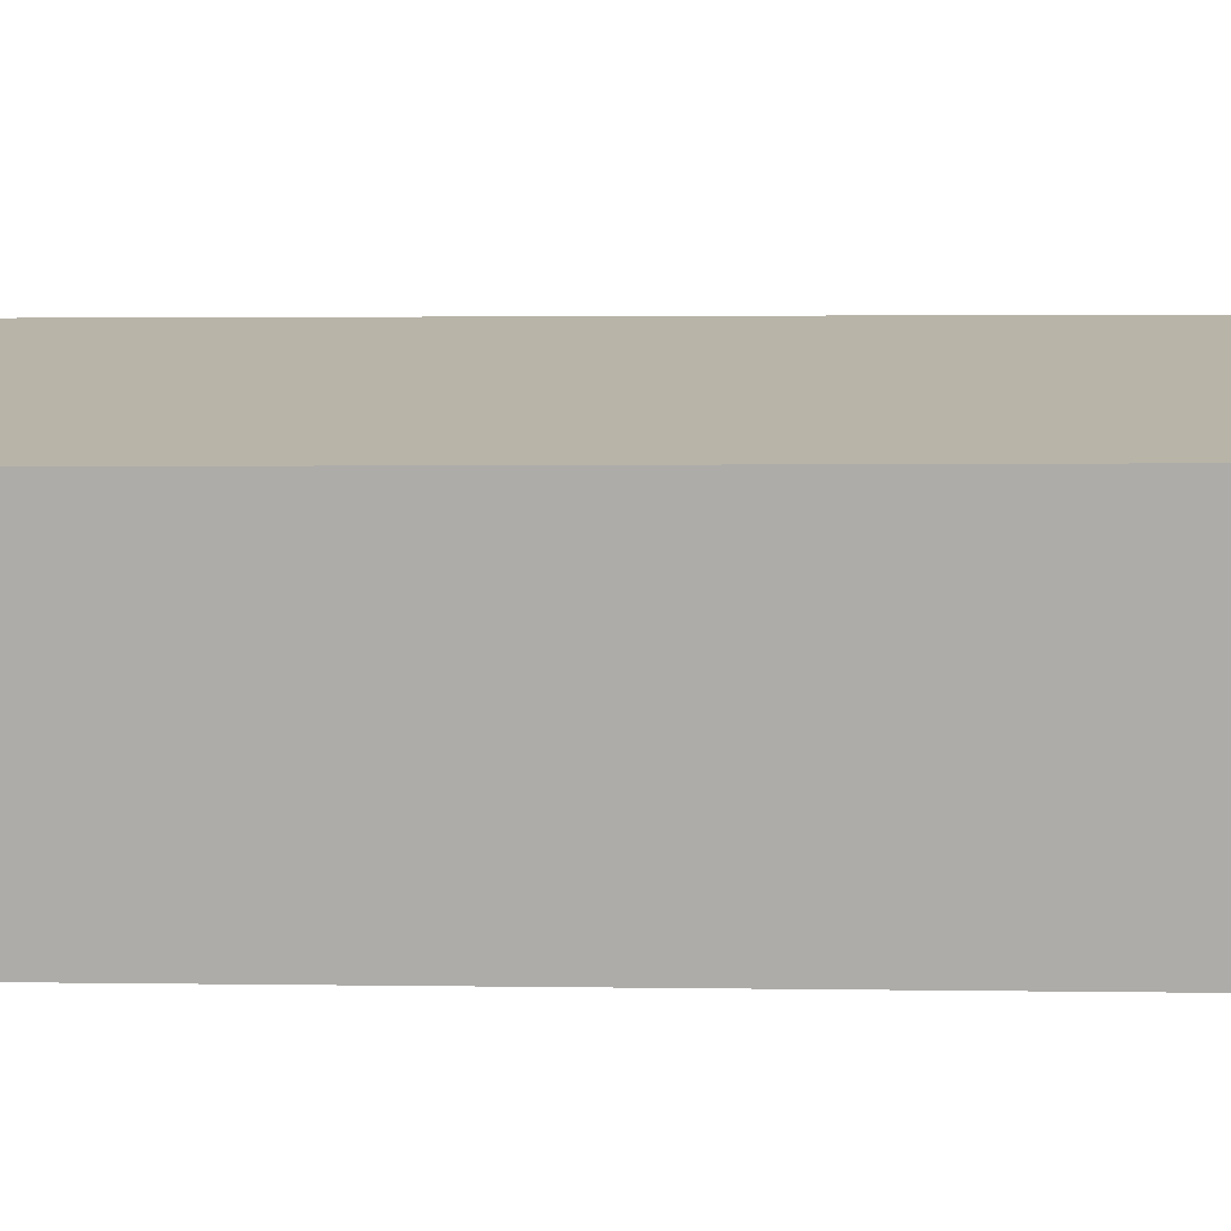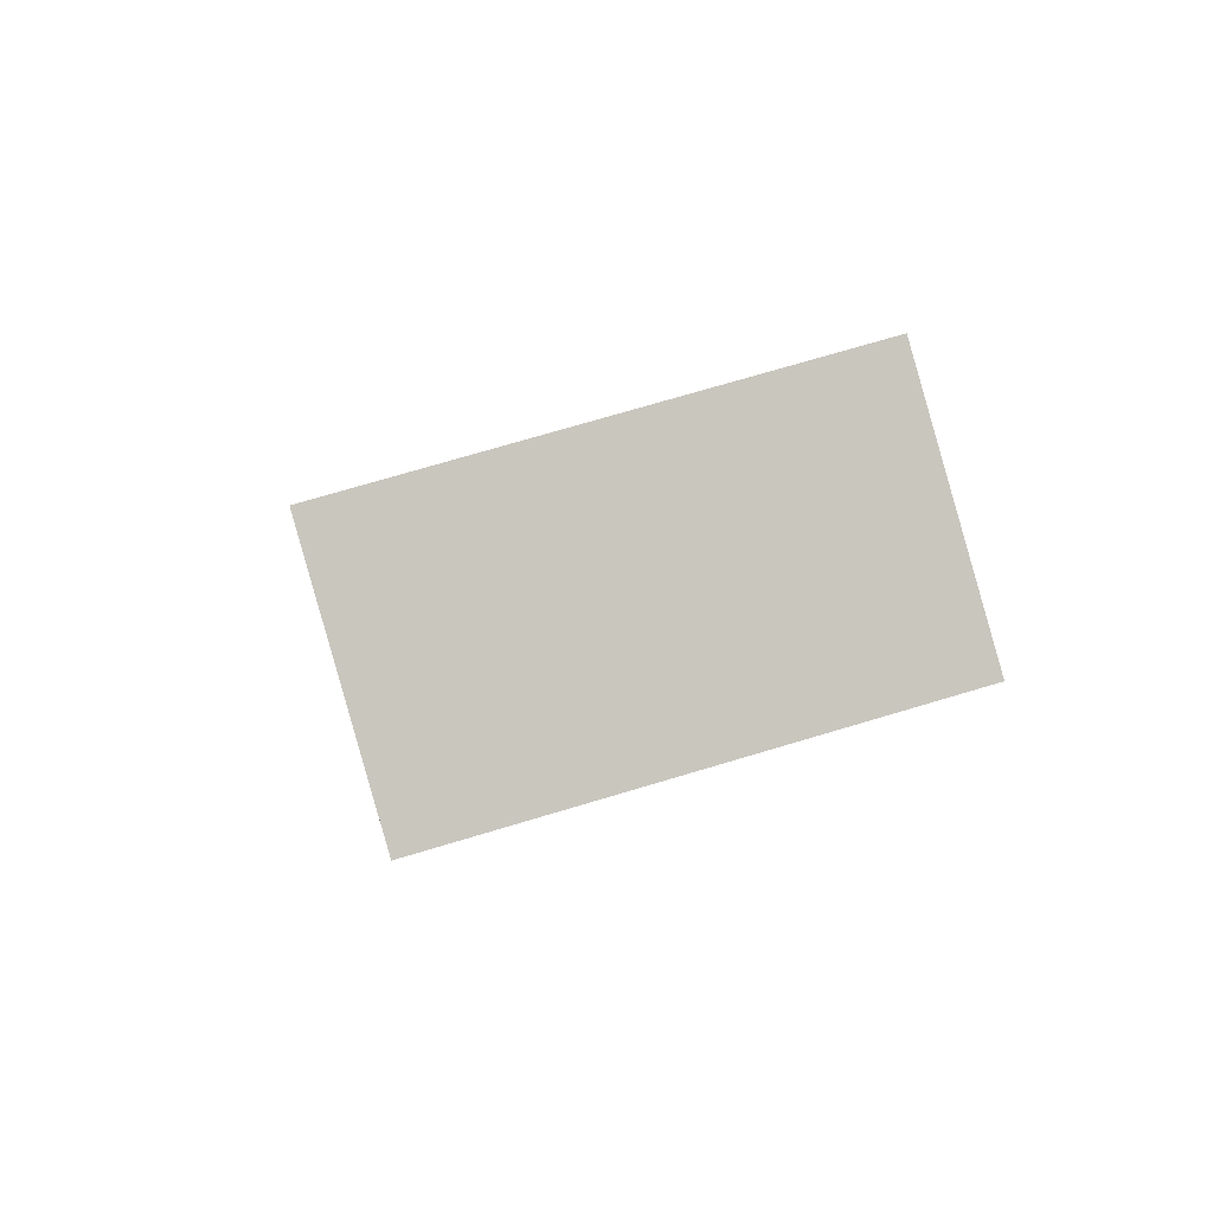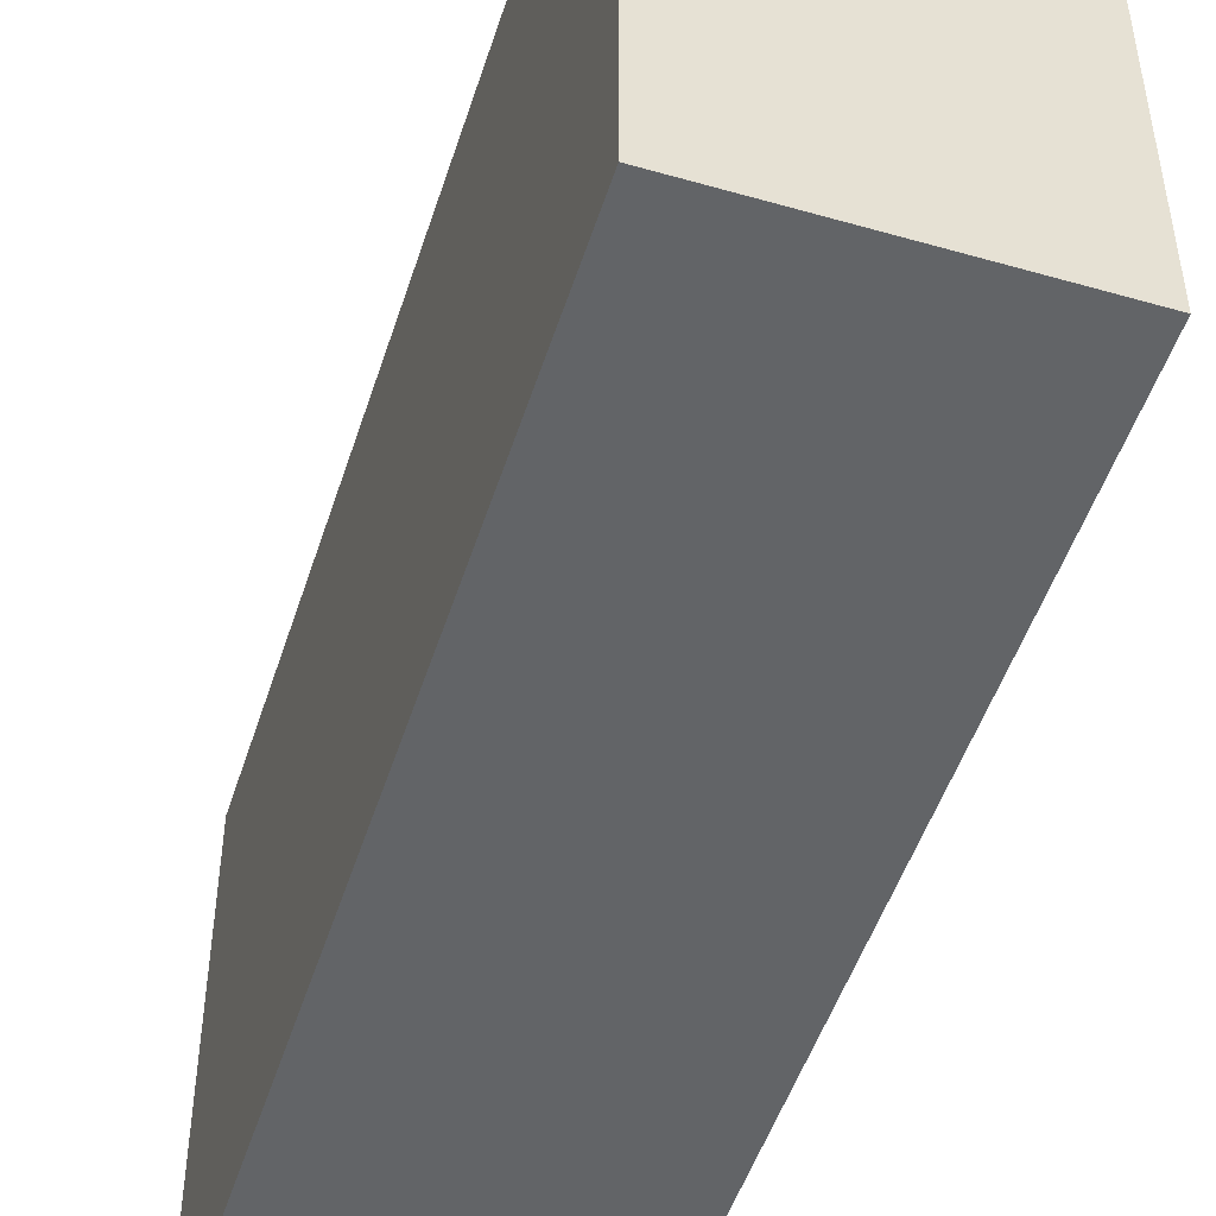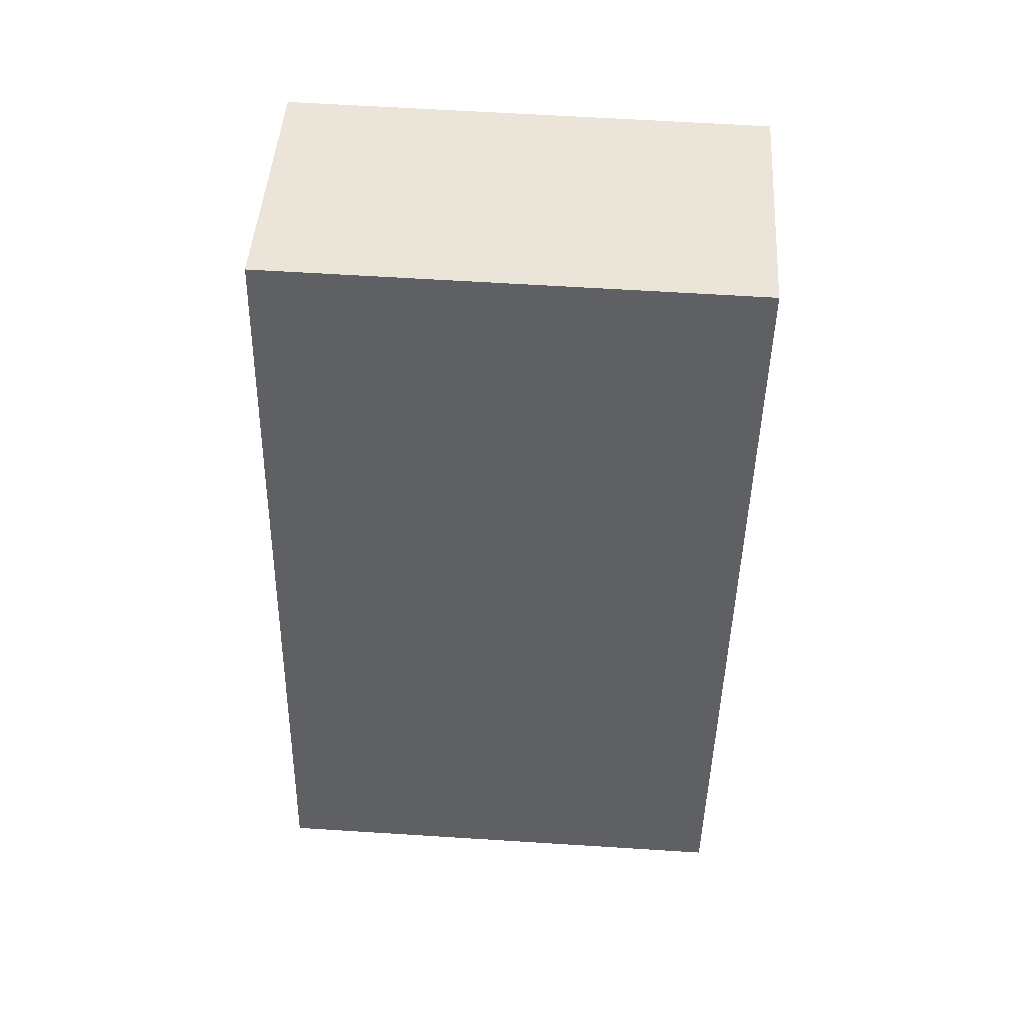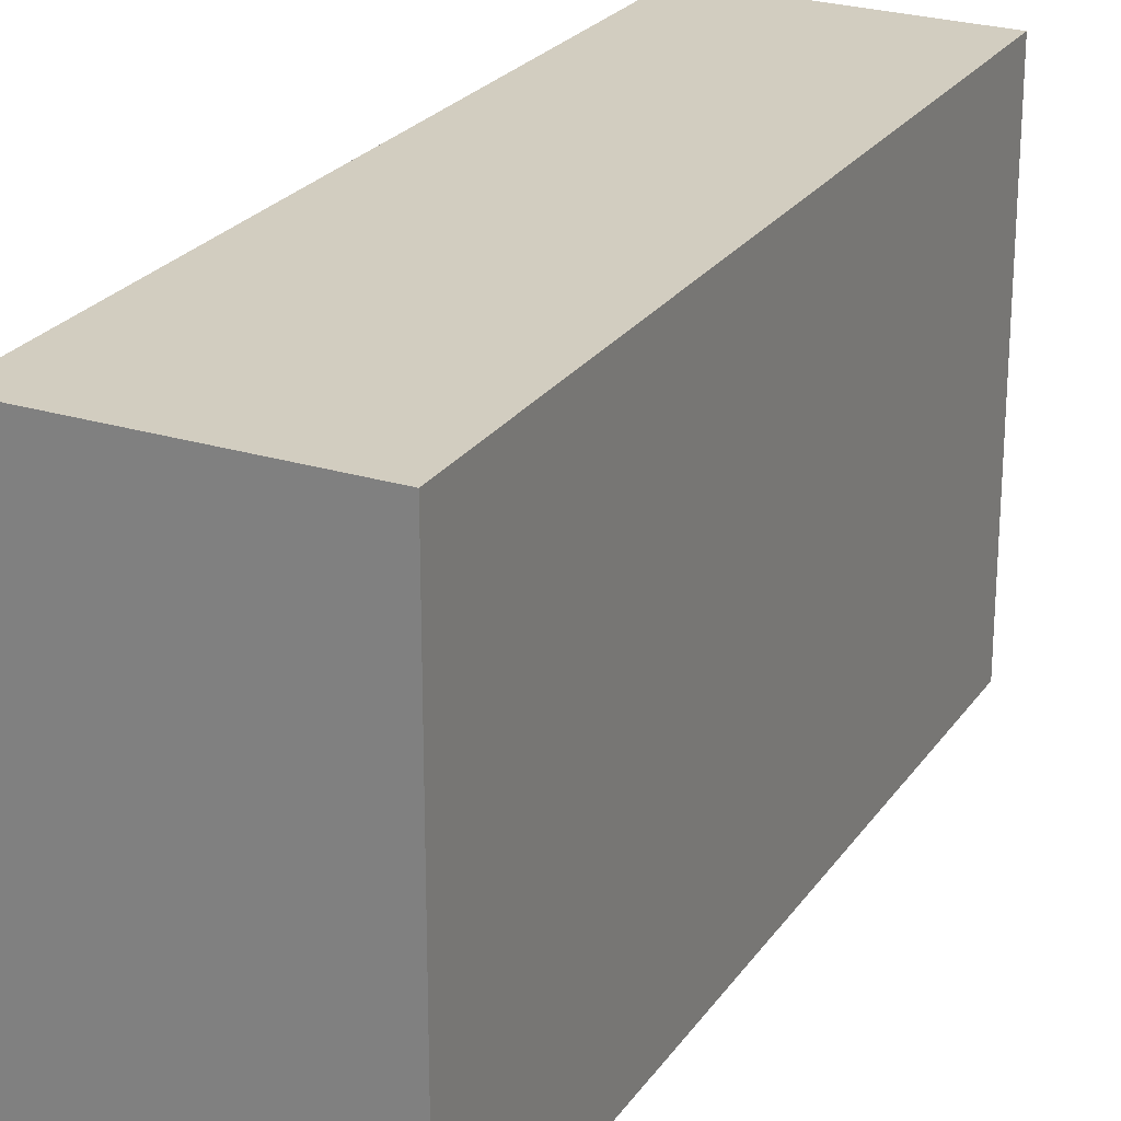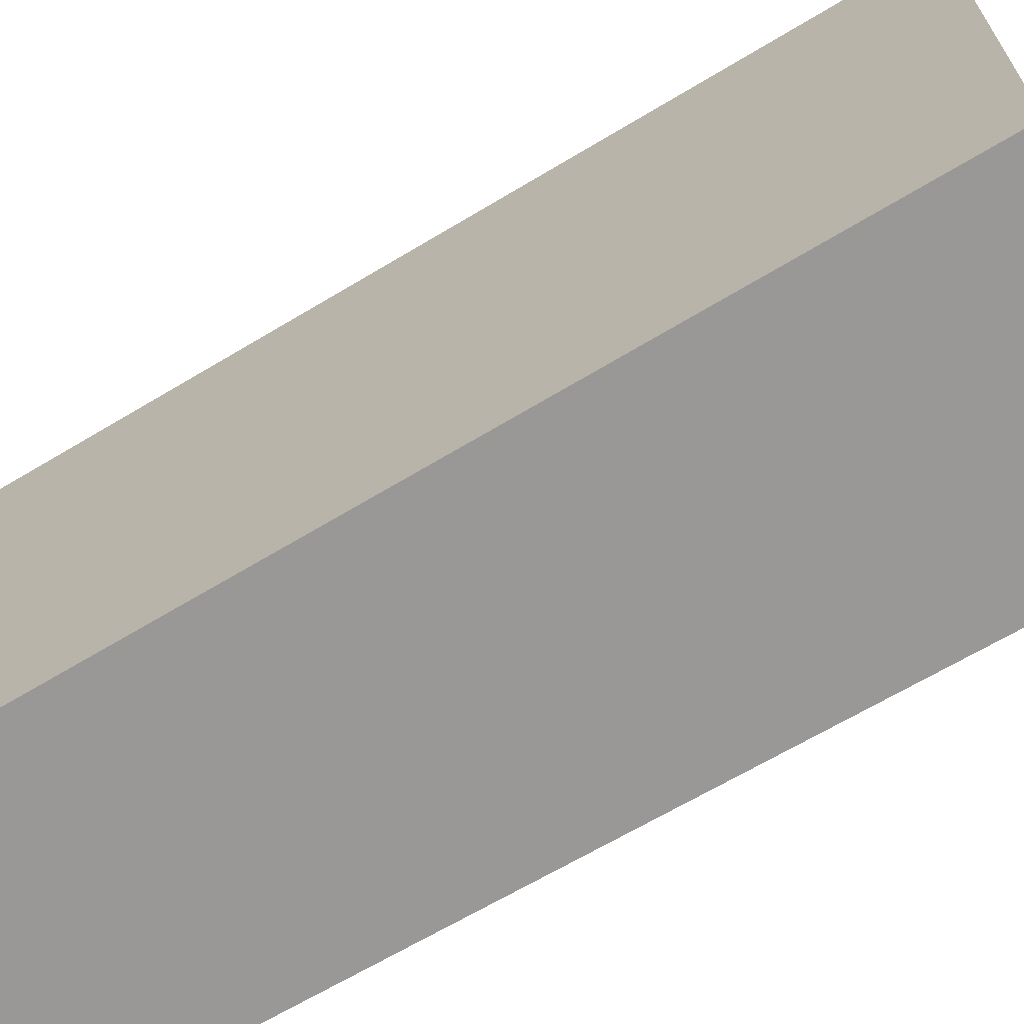
<metadata>
{"format":"obj","ext":"obj","renderer":"f3d","projection":"perspective","resolution":1024,"background":"white","views":[{"elev":-77.0,"azim":-106.5,"up":"+Y"},{"elev":73.5,"azim":-106.6,"up":"+Z"},{"elev":-51.1,"azim":-34.3,"up":"+Y"},{"elev":61.4,"azim":93.7,"up":"+Z"},{"elev":24.4,"azim":10.1,"up":"+Y"},{"elev":-68.6,"azim":-75.7,"up":"+Y"}]}
</metadata>
<code>
v  2.55 2.468 -3.81
v  0 2.468 1.511e-16
v  1.342 2.468 0.409
v  1.268 2.468 -4.234
v  1.342 -2.504e-17 0.409
v  2.55 2.333e-16 -3.81
v  1.268 2.593e-16 -4.234
v  0 0 0
g defaultobject
f 1 2 3
f 2 1 4
f 5 1 3
f 1 5 6
f 6 4 1
f 4 6 7
f 7 2 4
f 2 7 8
f 8 3 2
f 3 8 5
f 8 6 5
f 6 8 7

</code>
